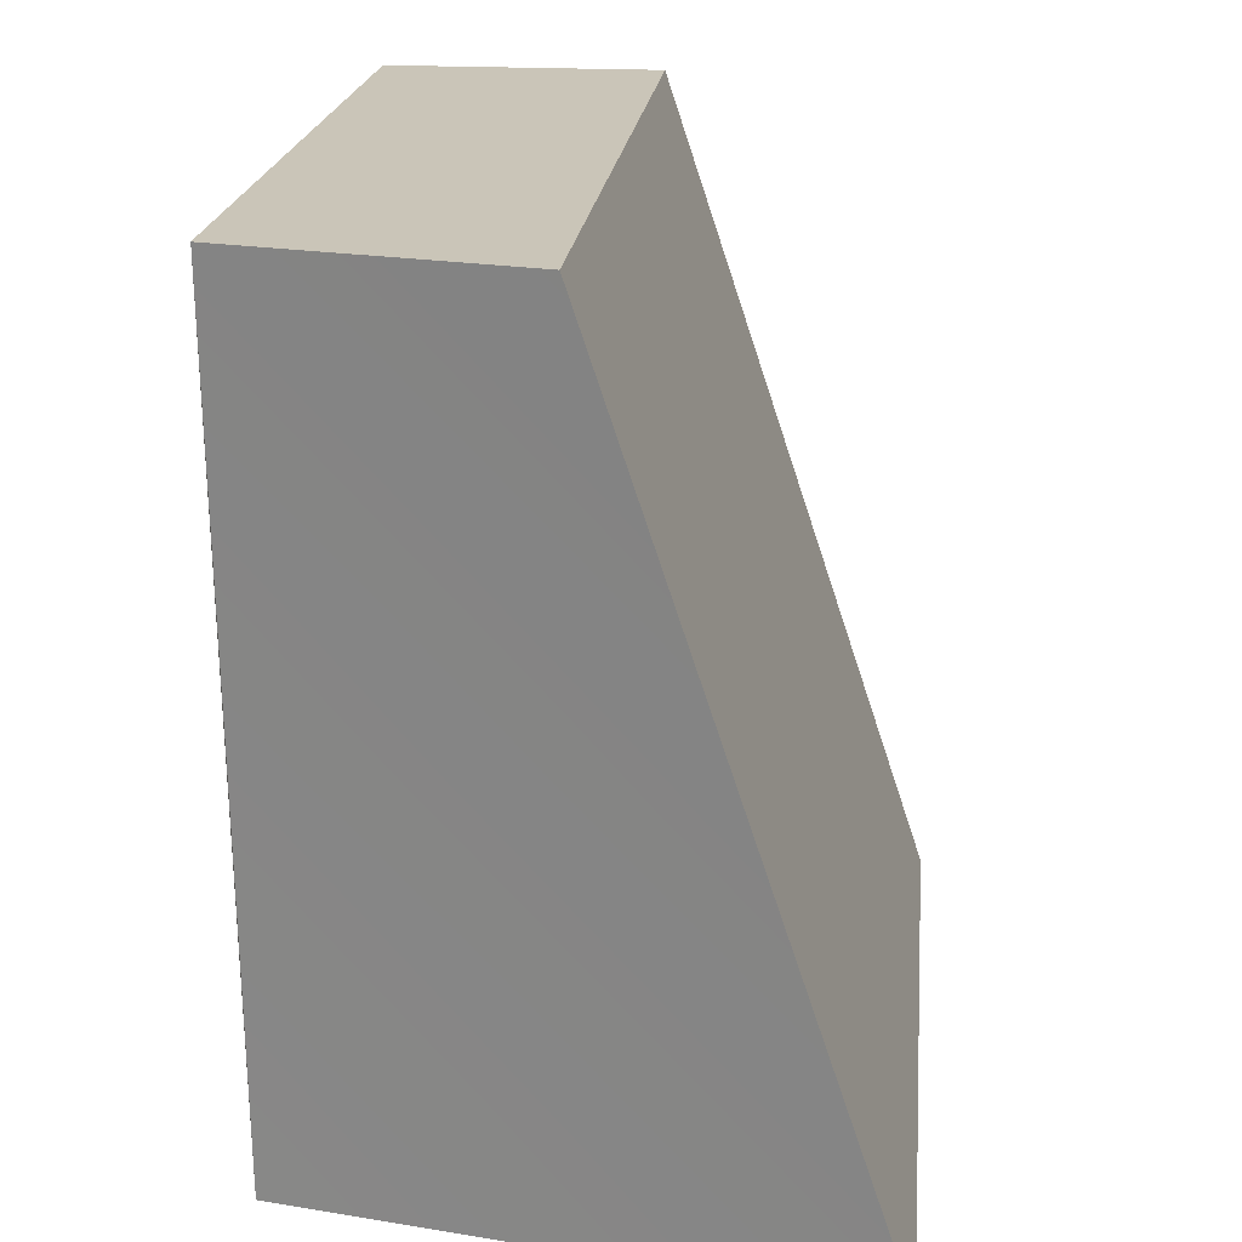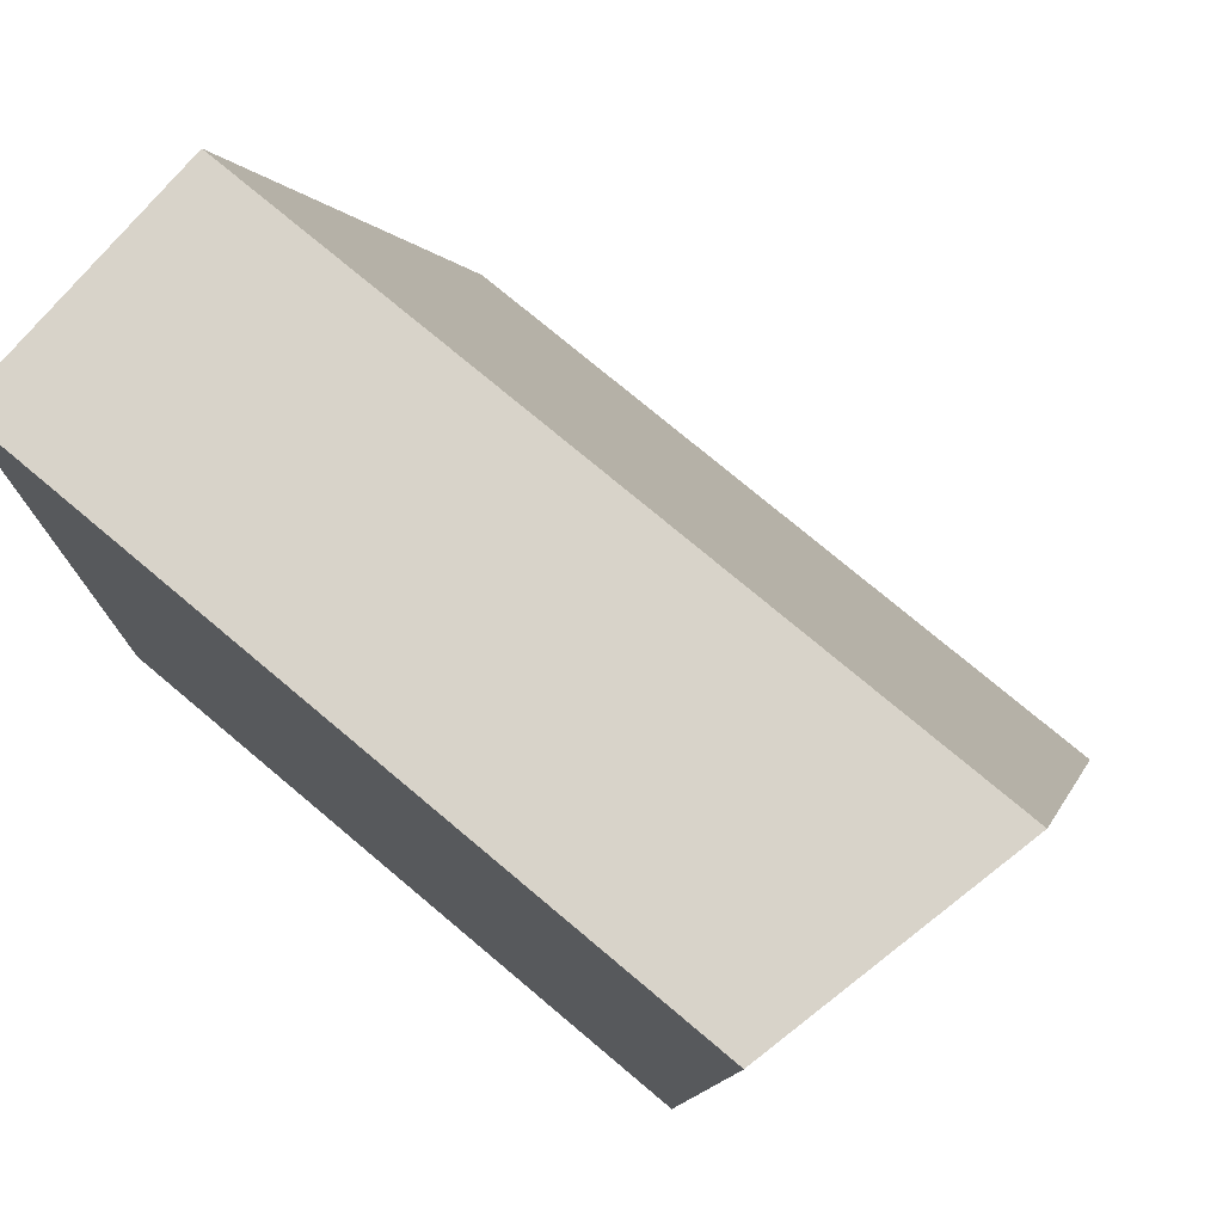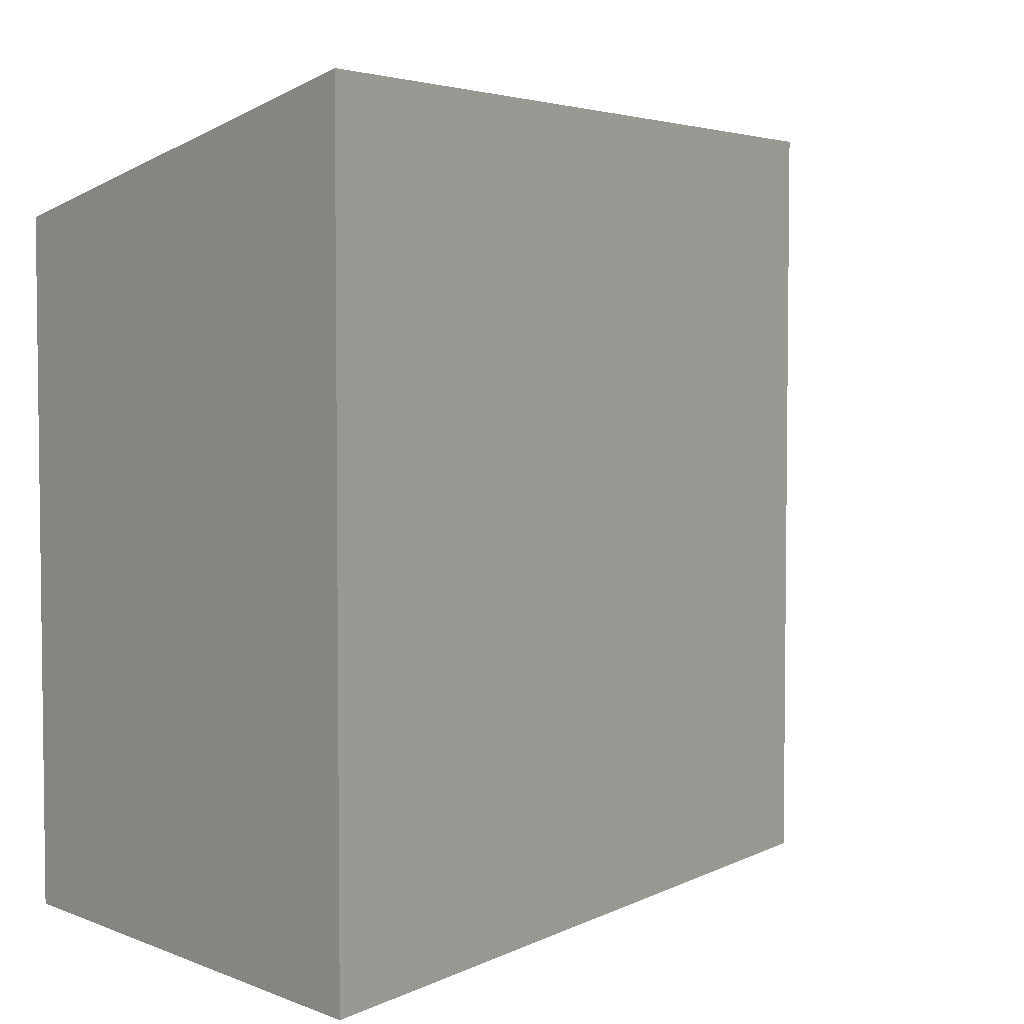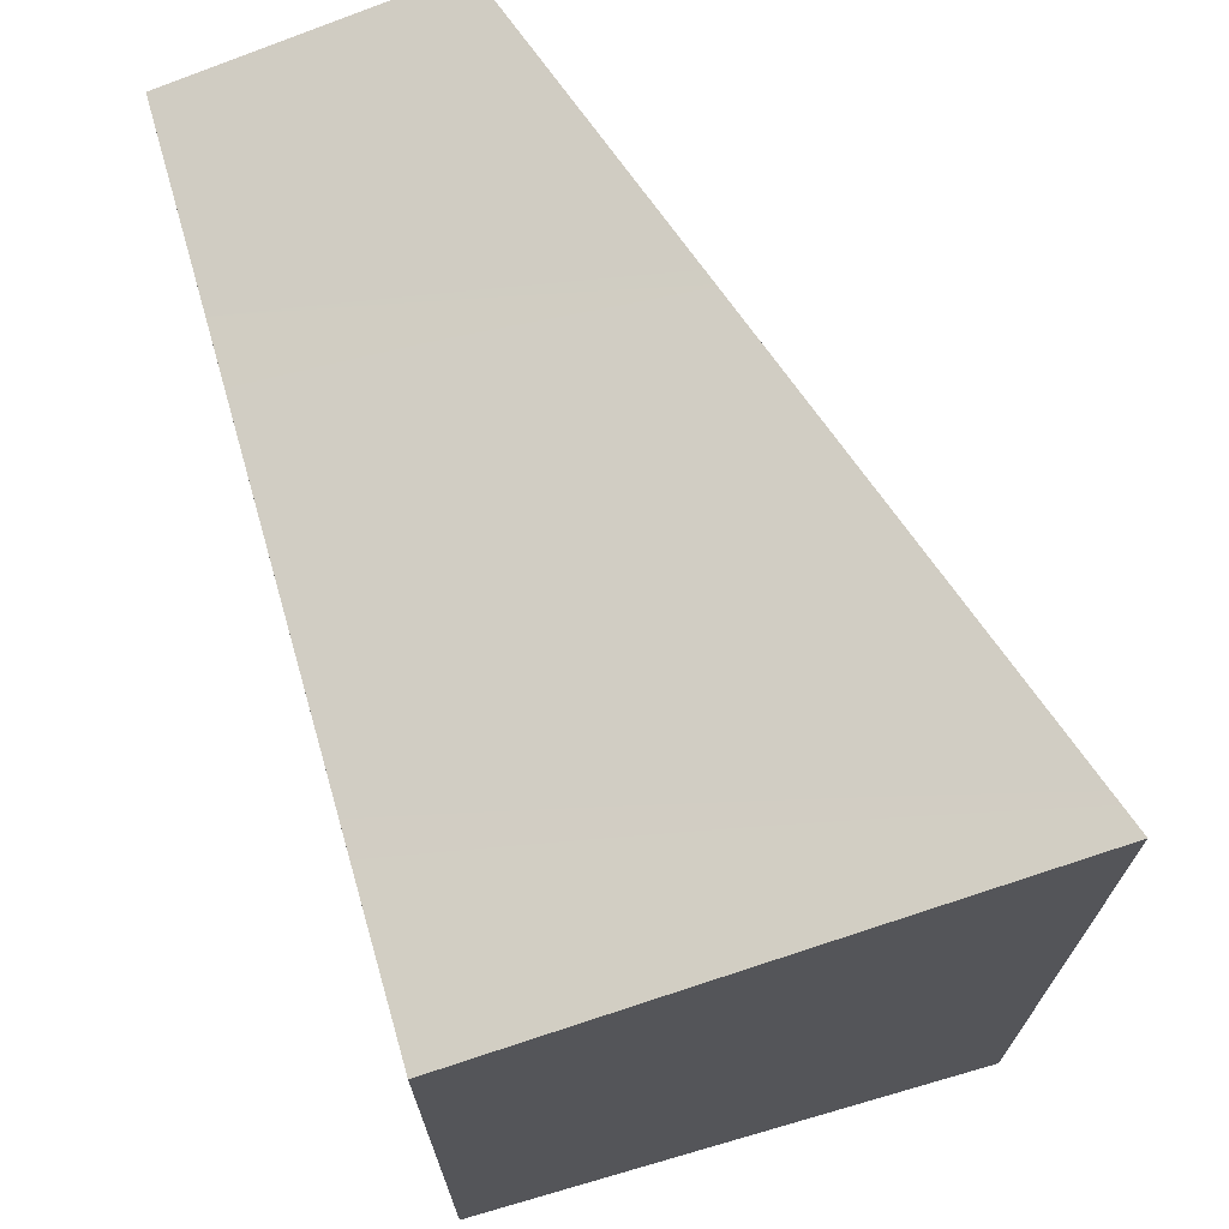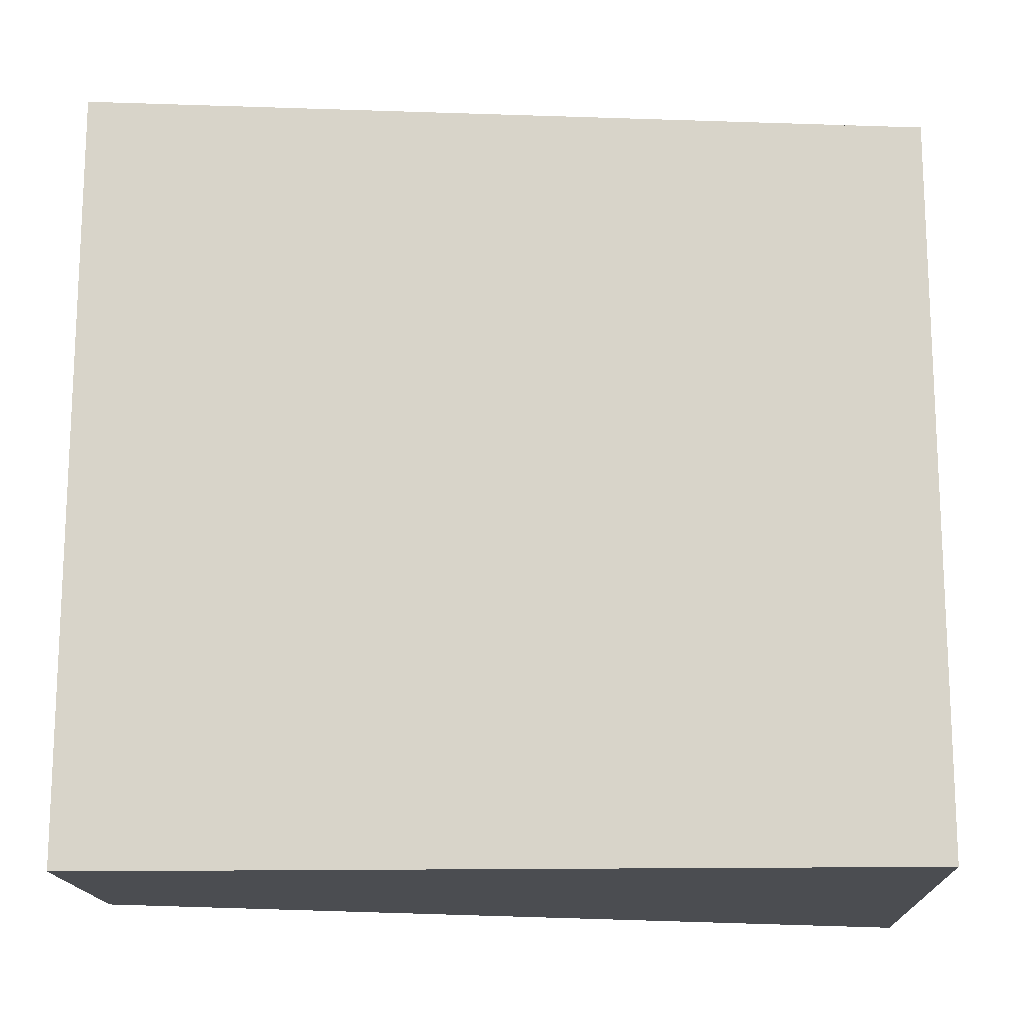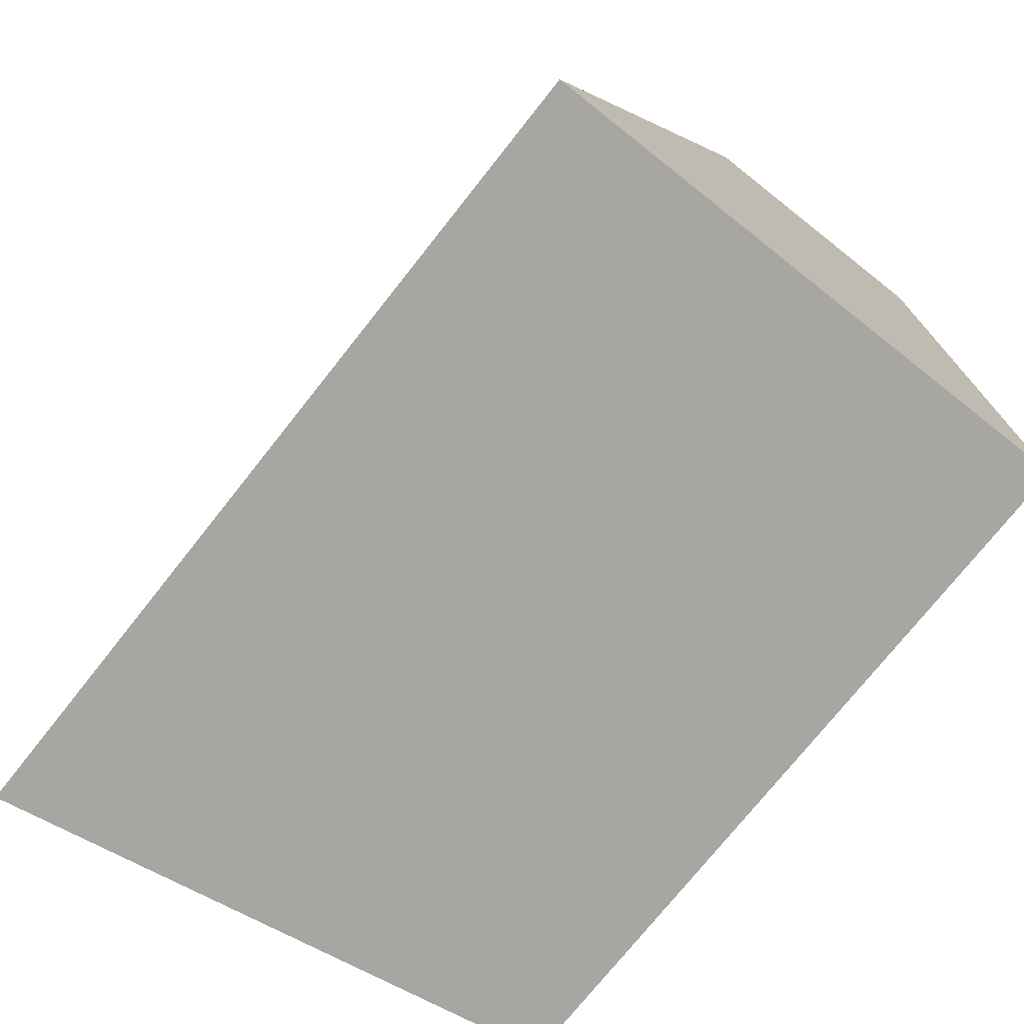
<metadata>
{"format":"obj","ext":"obj","renderer":"f3d","projection":"perspective","resolution":1024,"background":"white","views":[{"elev":20.5,"azim":-174.1,"up":"+Z"},{"elev":76.0,"azim":130.0,"up":"+Z"},{"elev":4.1,"azim":-128.6,"up":"+Y"},{"elev":69.9,"azim":163.9,"up":"+Y"},{"elev":-15.7,"azim":92.4,"up":"+Y"},{"elev":-74.1,"azim":-38.3,"up":"+Z"}]}
</metadata>
<code>
g Cubos_Final
o object_1
v -5 30 -15
v 5 0 15
v -5 0 -15
v -5 15 -15
v 5 30 15
v 5 15 15
v 5.384e-05 30 1.35e-05
v 1.667 0 5
v -1.667 0 -5
v -5 30 -15
v 15 26.25 -15
v 5 30 15
v 15 27.86 15
v 15 27.41 7.502
v 15 27 0.003065
v 15 26.61 -7.498
v 5.384e-05 30 1.35e-05
v 15 0 -15
v 5 0 15
v 1.667 0 5
v -1.667 0 -5
v 15 0 15
v 15 0 1.35e-05
v -5 0 -15
v 5 0 -15
v 5 30 15
v 15 27.86 15
v 5 0 15
v 15 0 15
v 5 15 15
v 15 13.93 15
v 15 26.25 -15
v 15 0 -15
v 15 27.86 15
v 15 0 15
v 15 13.93 15
v 15 0 1.35e-05
v 15 13.12 -15
v -5 0 -15
v -5 30 -15
v 15 0 -15
v 15 26.25 -15
v -5 15 -15
v 15 13.12 -15
v 5 0 -15
f 7 4 9
f 4 3 9
f 7 1 4
f 6 5 7
f 2 6 8
f 7 8 6
f 9 8 7
f 17 12 13
f 17 15 10
f 14 17 13
f 10 15 16
f 16 11 10
f 15 17 14
f 23 21 25
f 25 21 24
f 23 25 18
f 20 23 22
f 22 19 20
f 21 23 20
f 27 26 30 31
f 28 29 31 30
f 38 32 34 36
f 37 33 38
f 38 36 37
f 36 35 37
f 45 39 43
f 40 42 44 43
f 44 41 45
f 45 43 44

</code>
